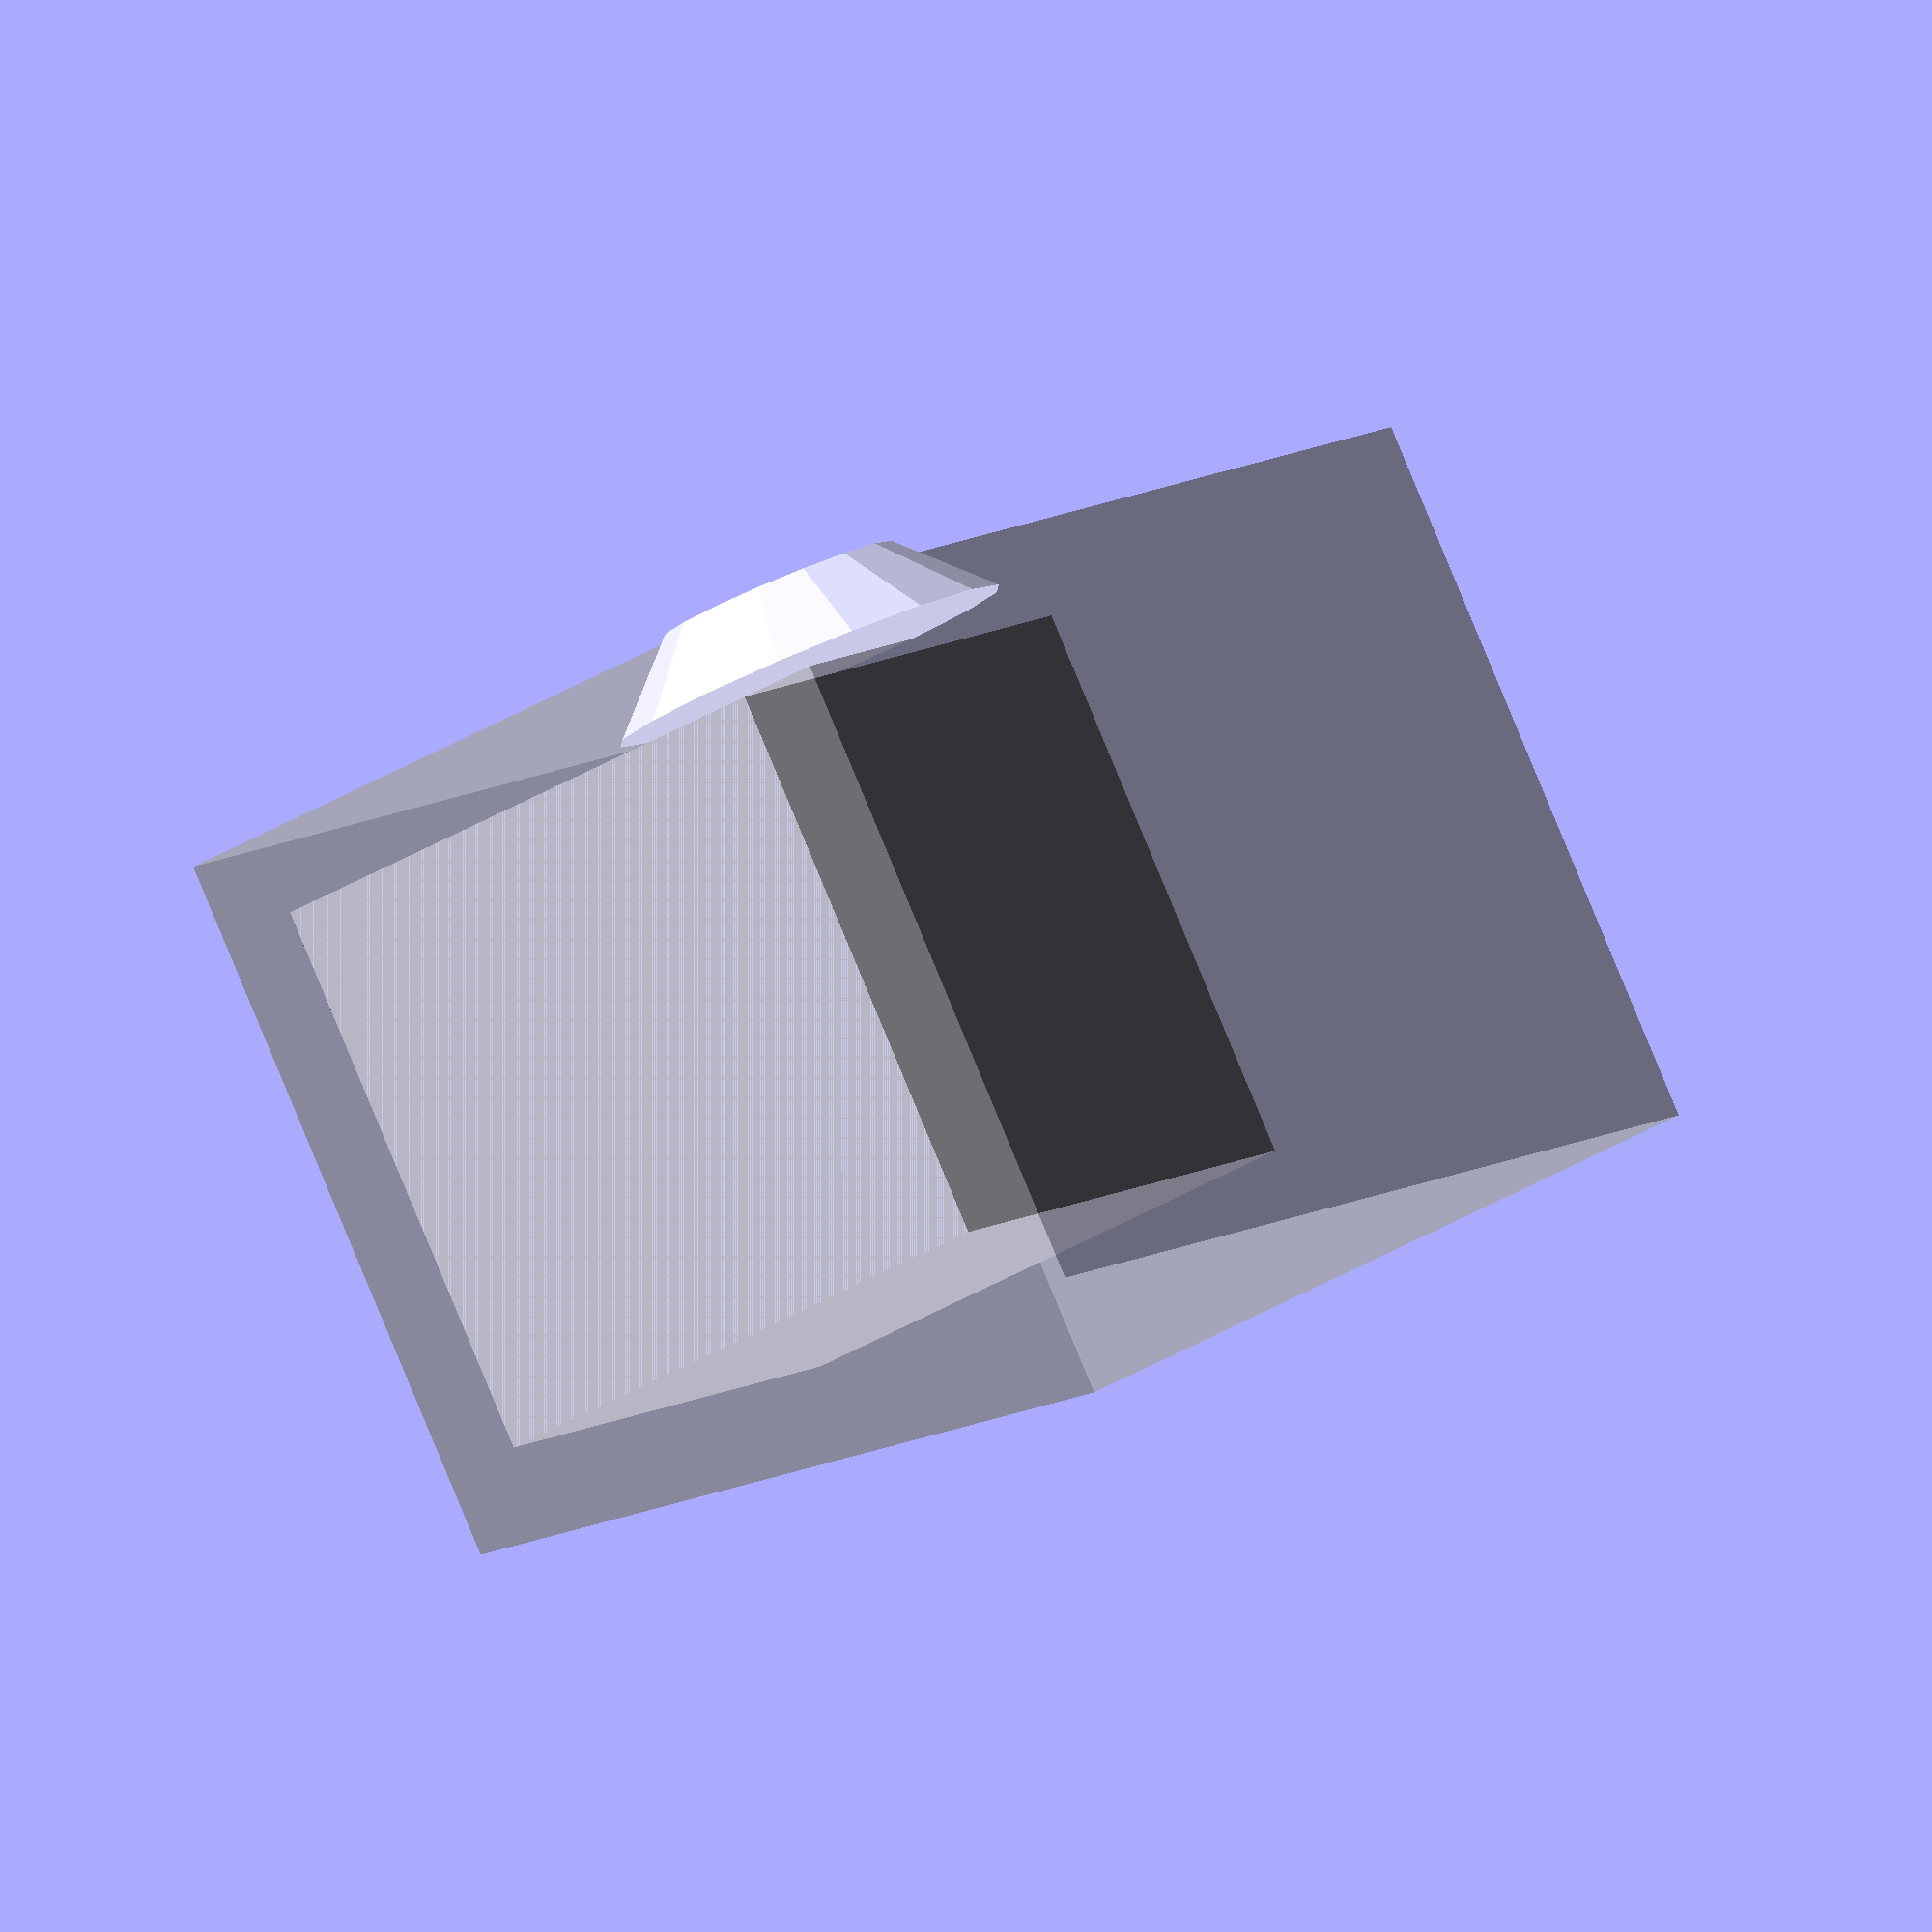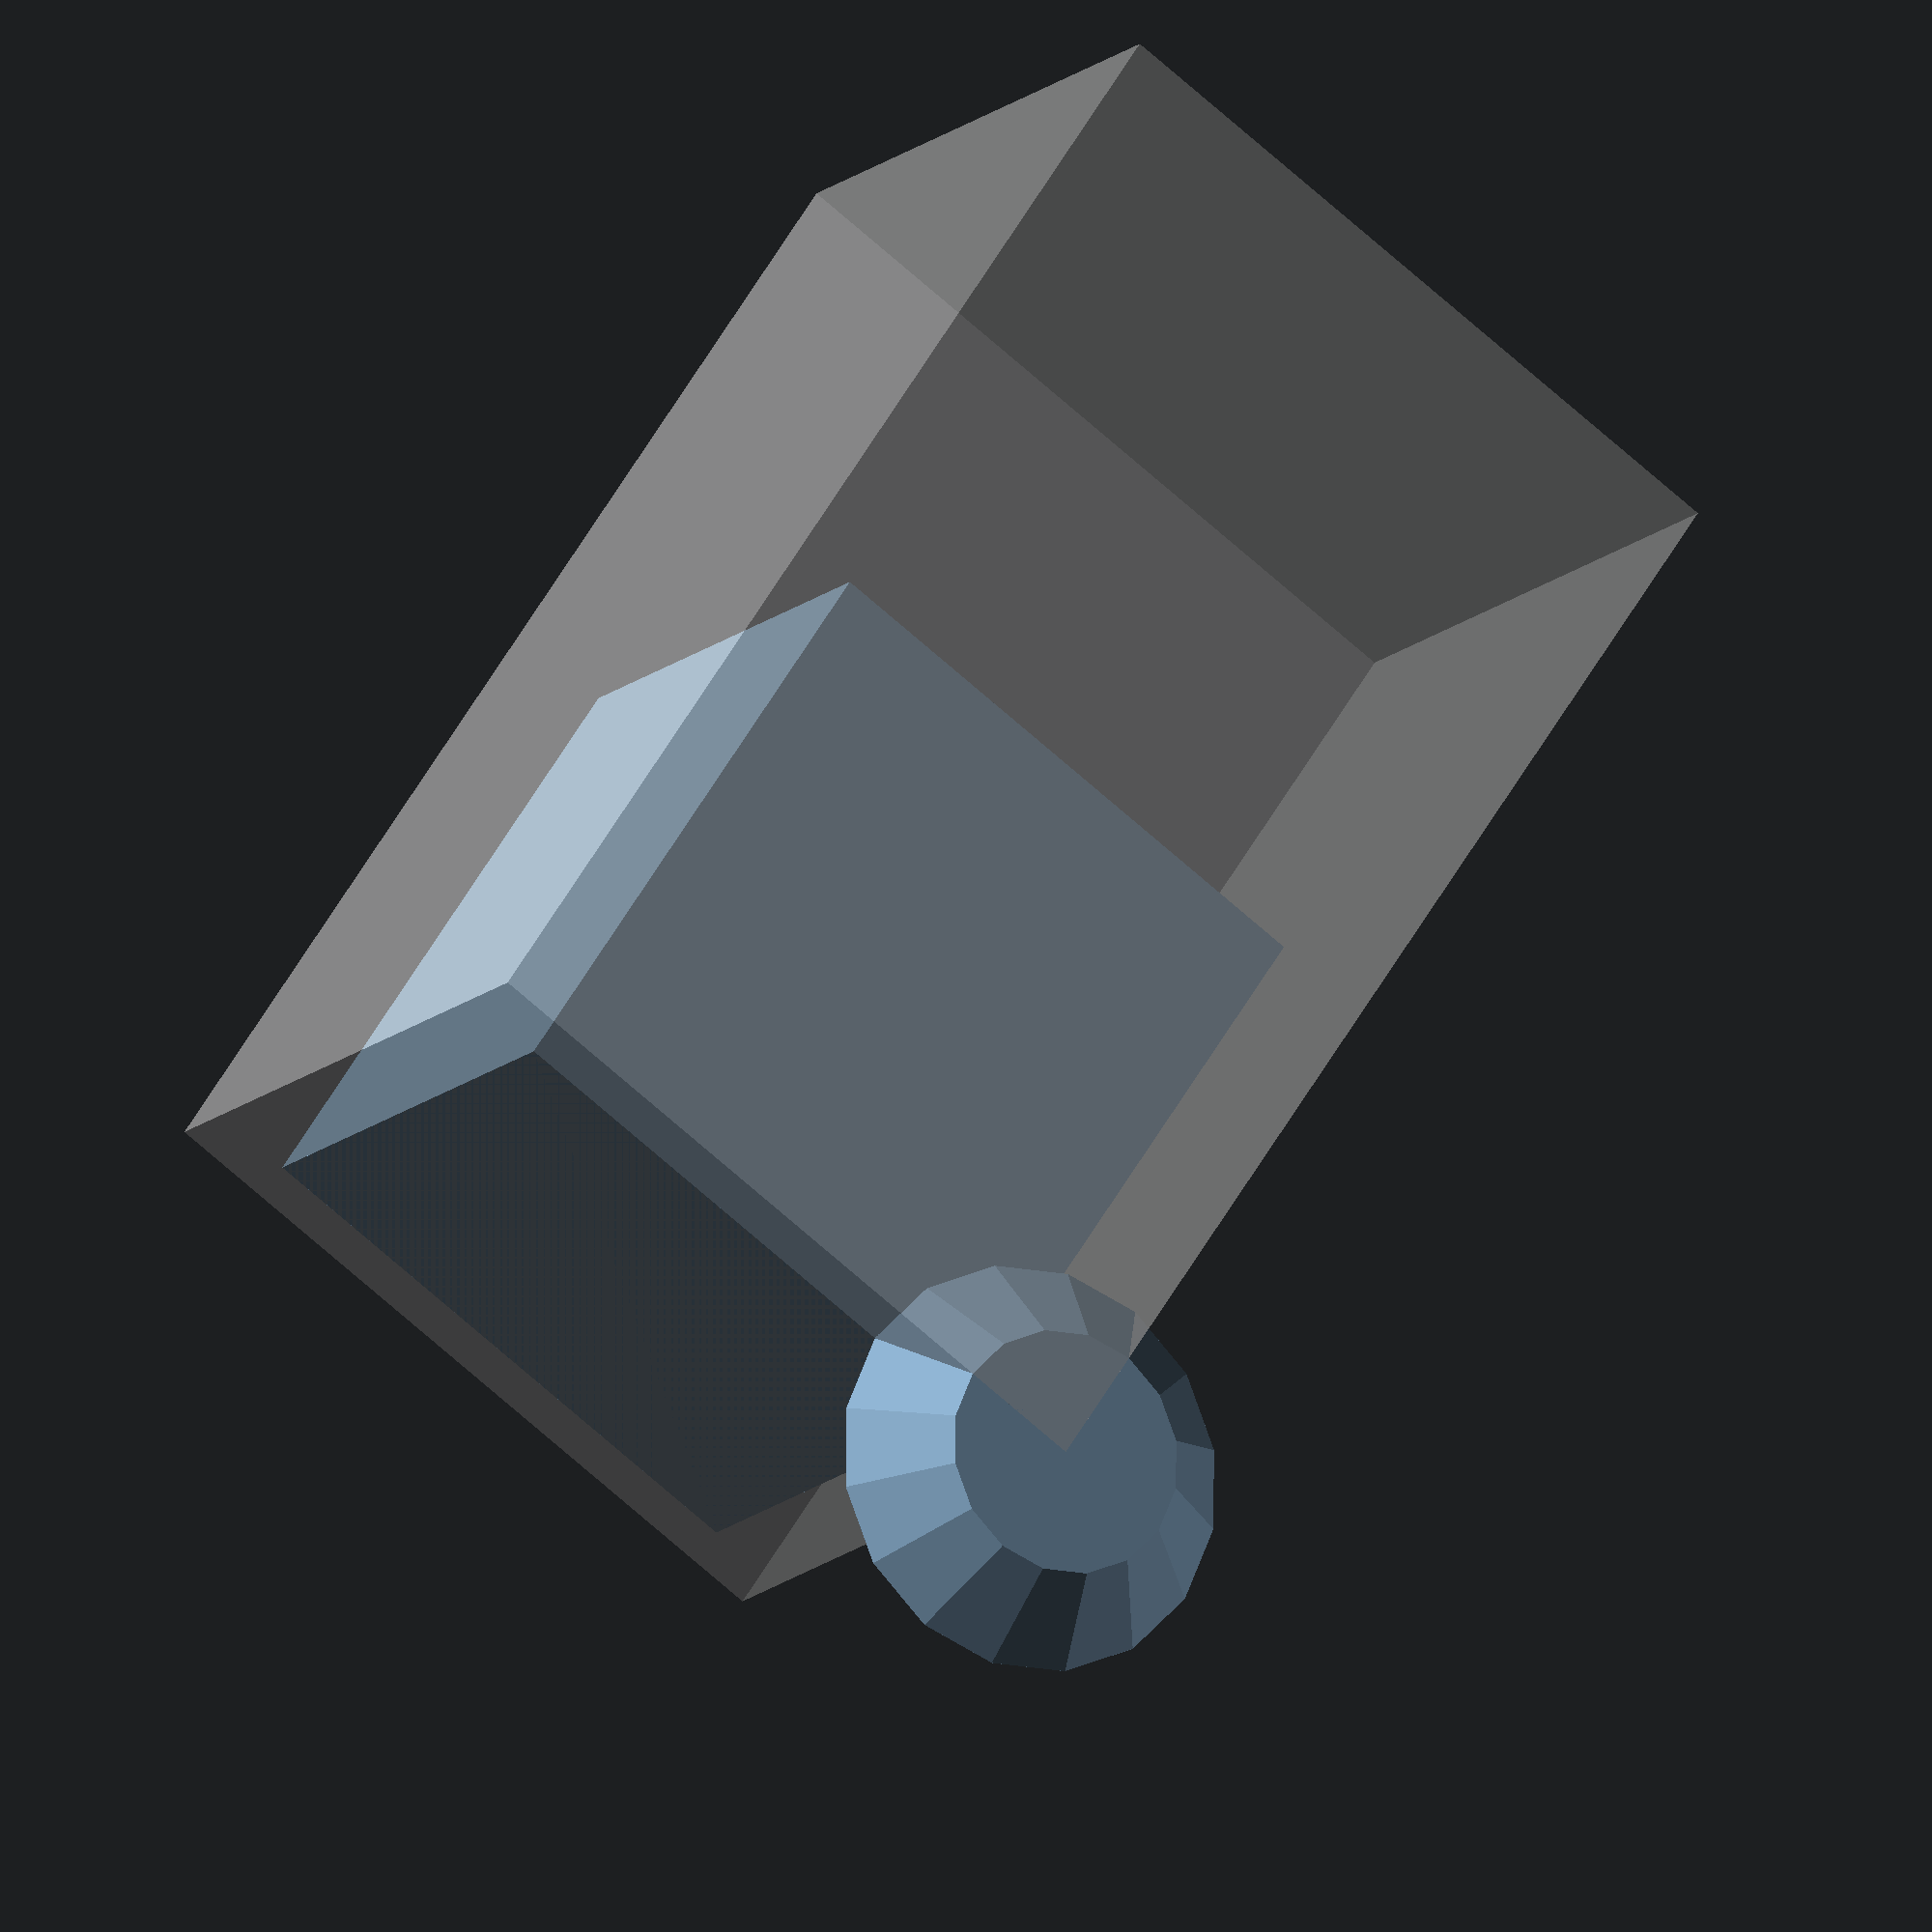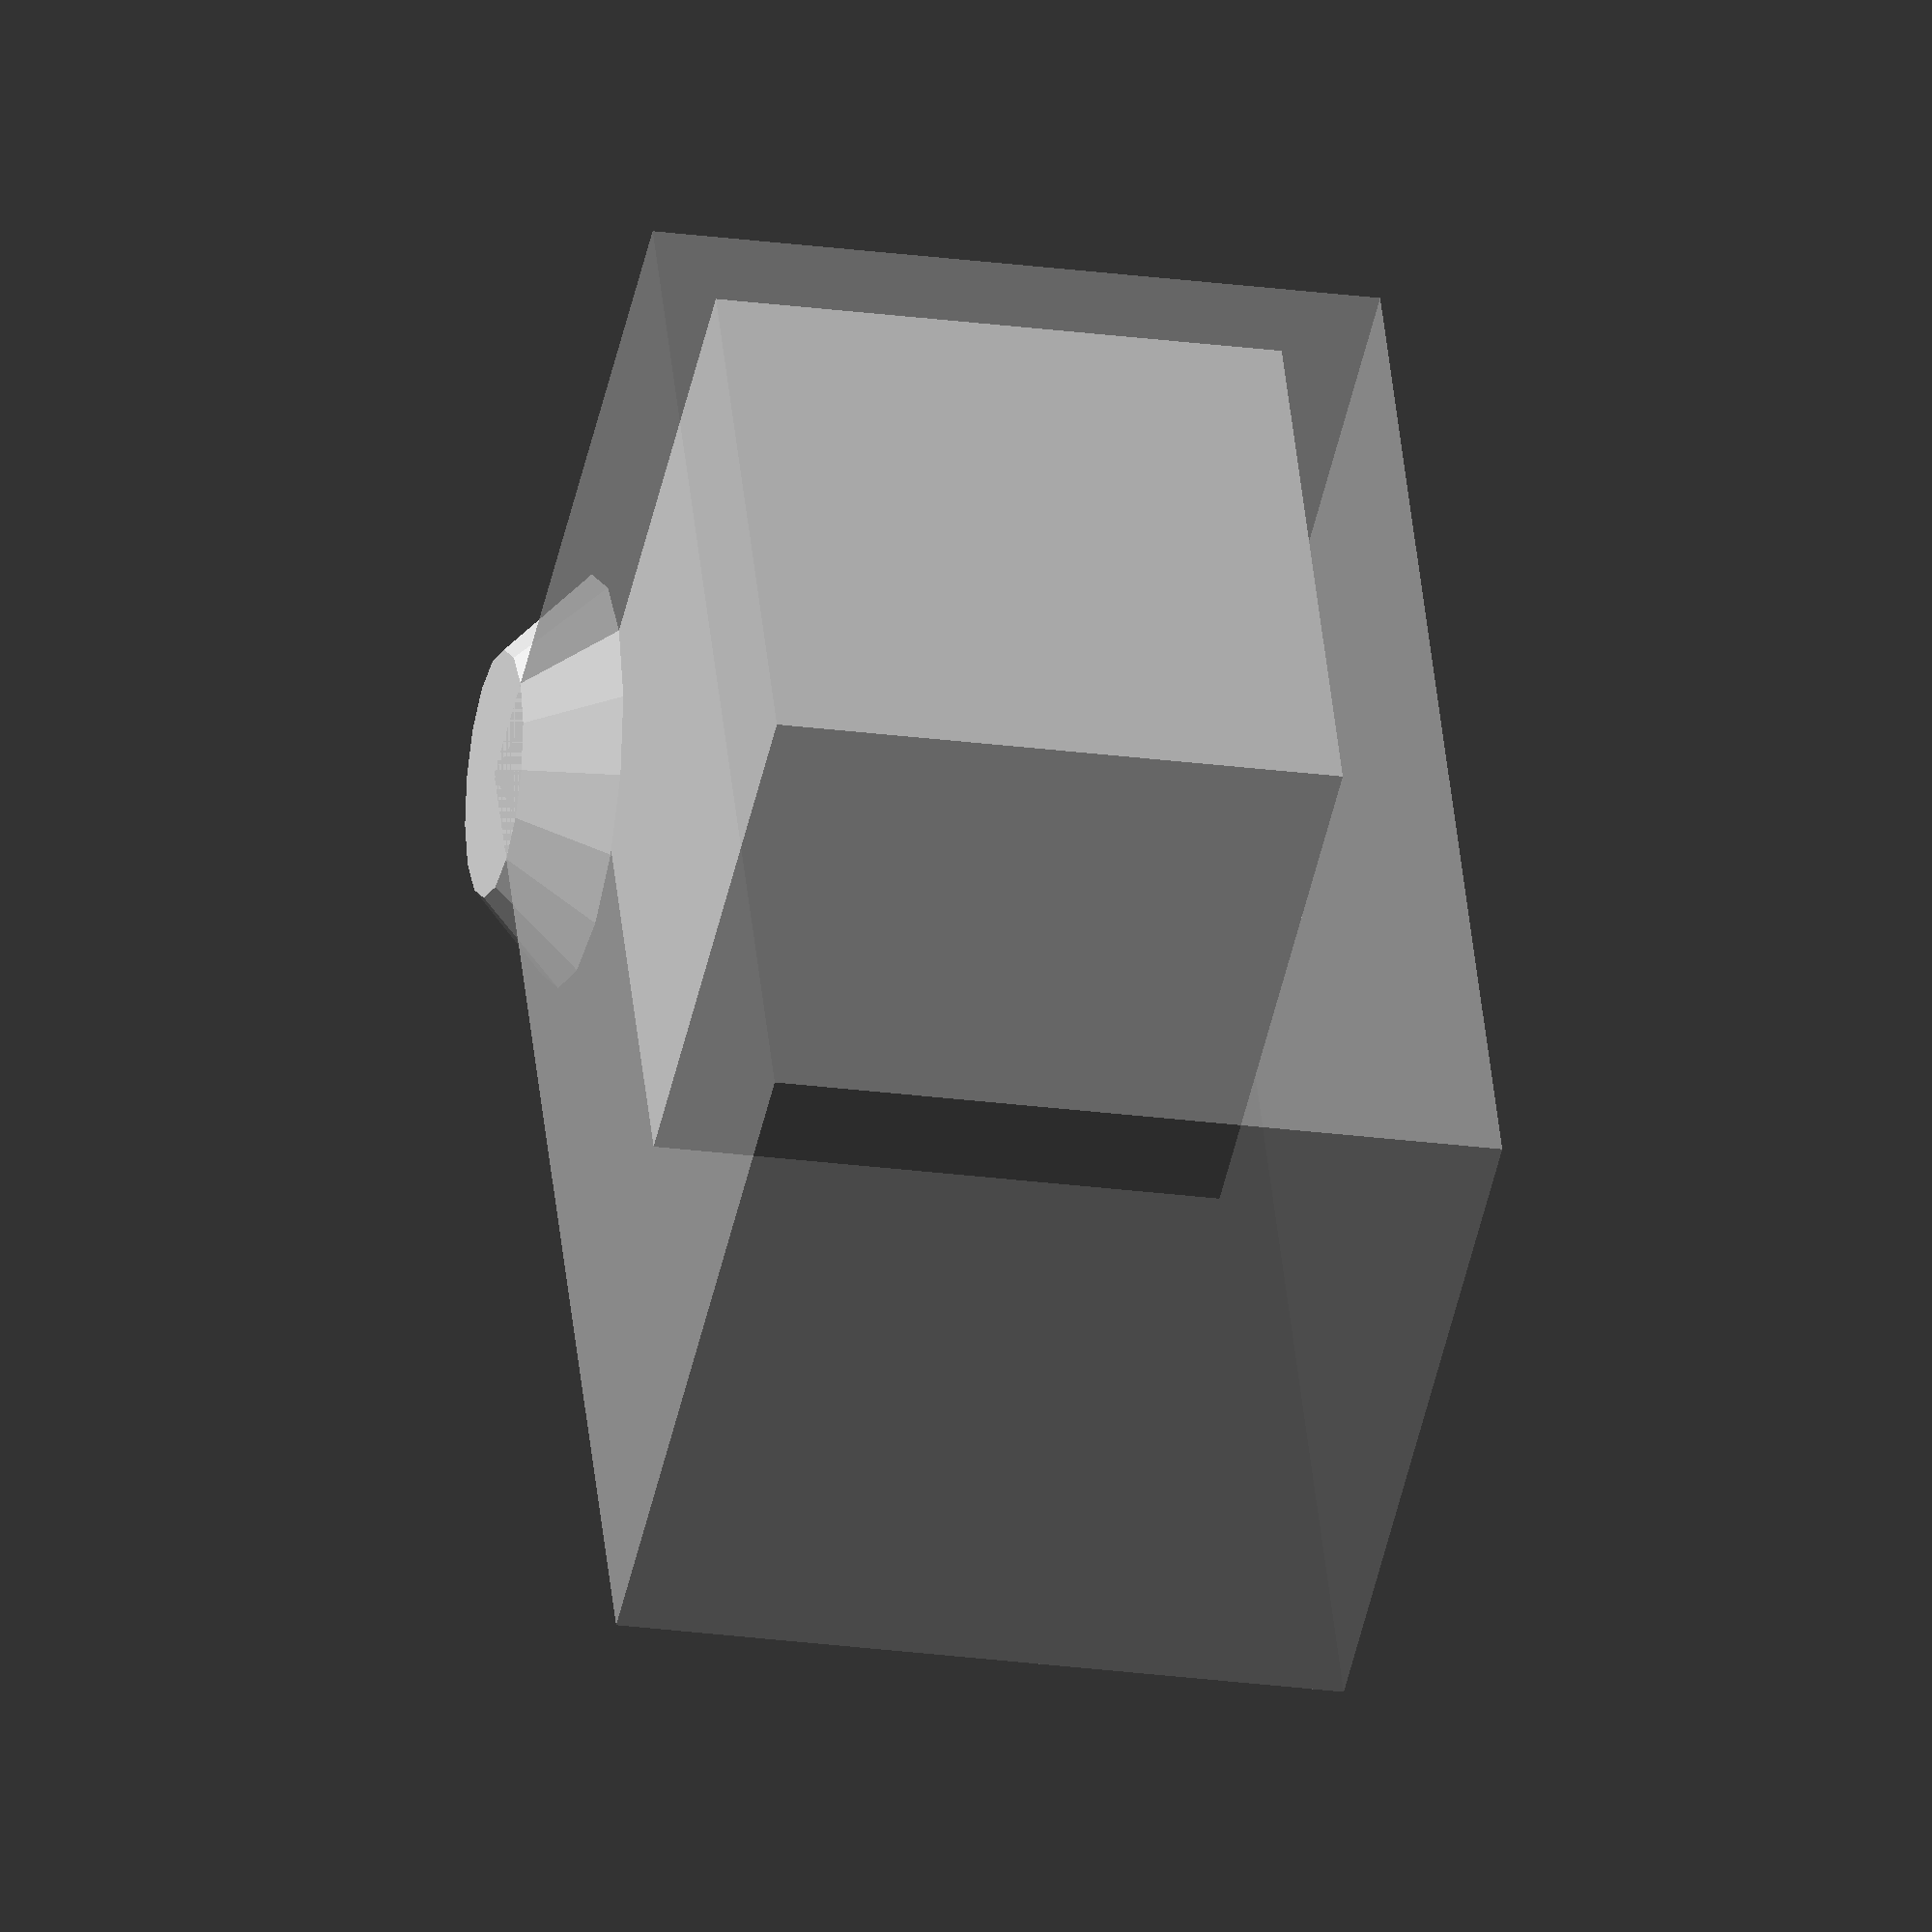
<openscad>
body_d = 18;
body_h = 18;
body_w = 30;
body_t = 2;

cut_l = 15;

module body(size) {
    linear_extrude(height=size.z)
    square([size.x, size.y]);
}


difference() {
    %body([body_d, body_w, body_h]);
    translate([body_t, 0, body_t])
    body([body_d-2*body_t, cut_l, body_h-2*body_t]);
}


cylinder(h=body_t, r1=3, r2=5);
</openscad>
<views>
elev=275.0 azim=147.8 roll=337.4 proj=o view=wireframe
elev=12.8 azim=325.8 roll=154.4 proj=o view=wireframe
elev=22.5 azim=204.8 roll=256.5 proj=o view=wireframe
</views>
